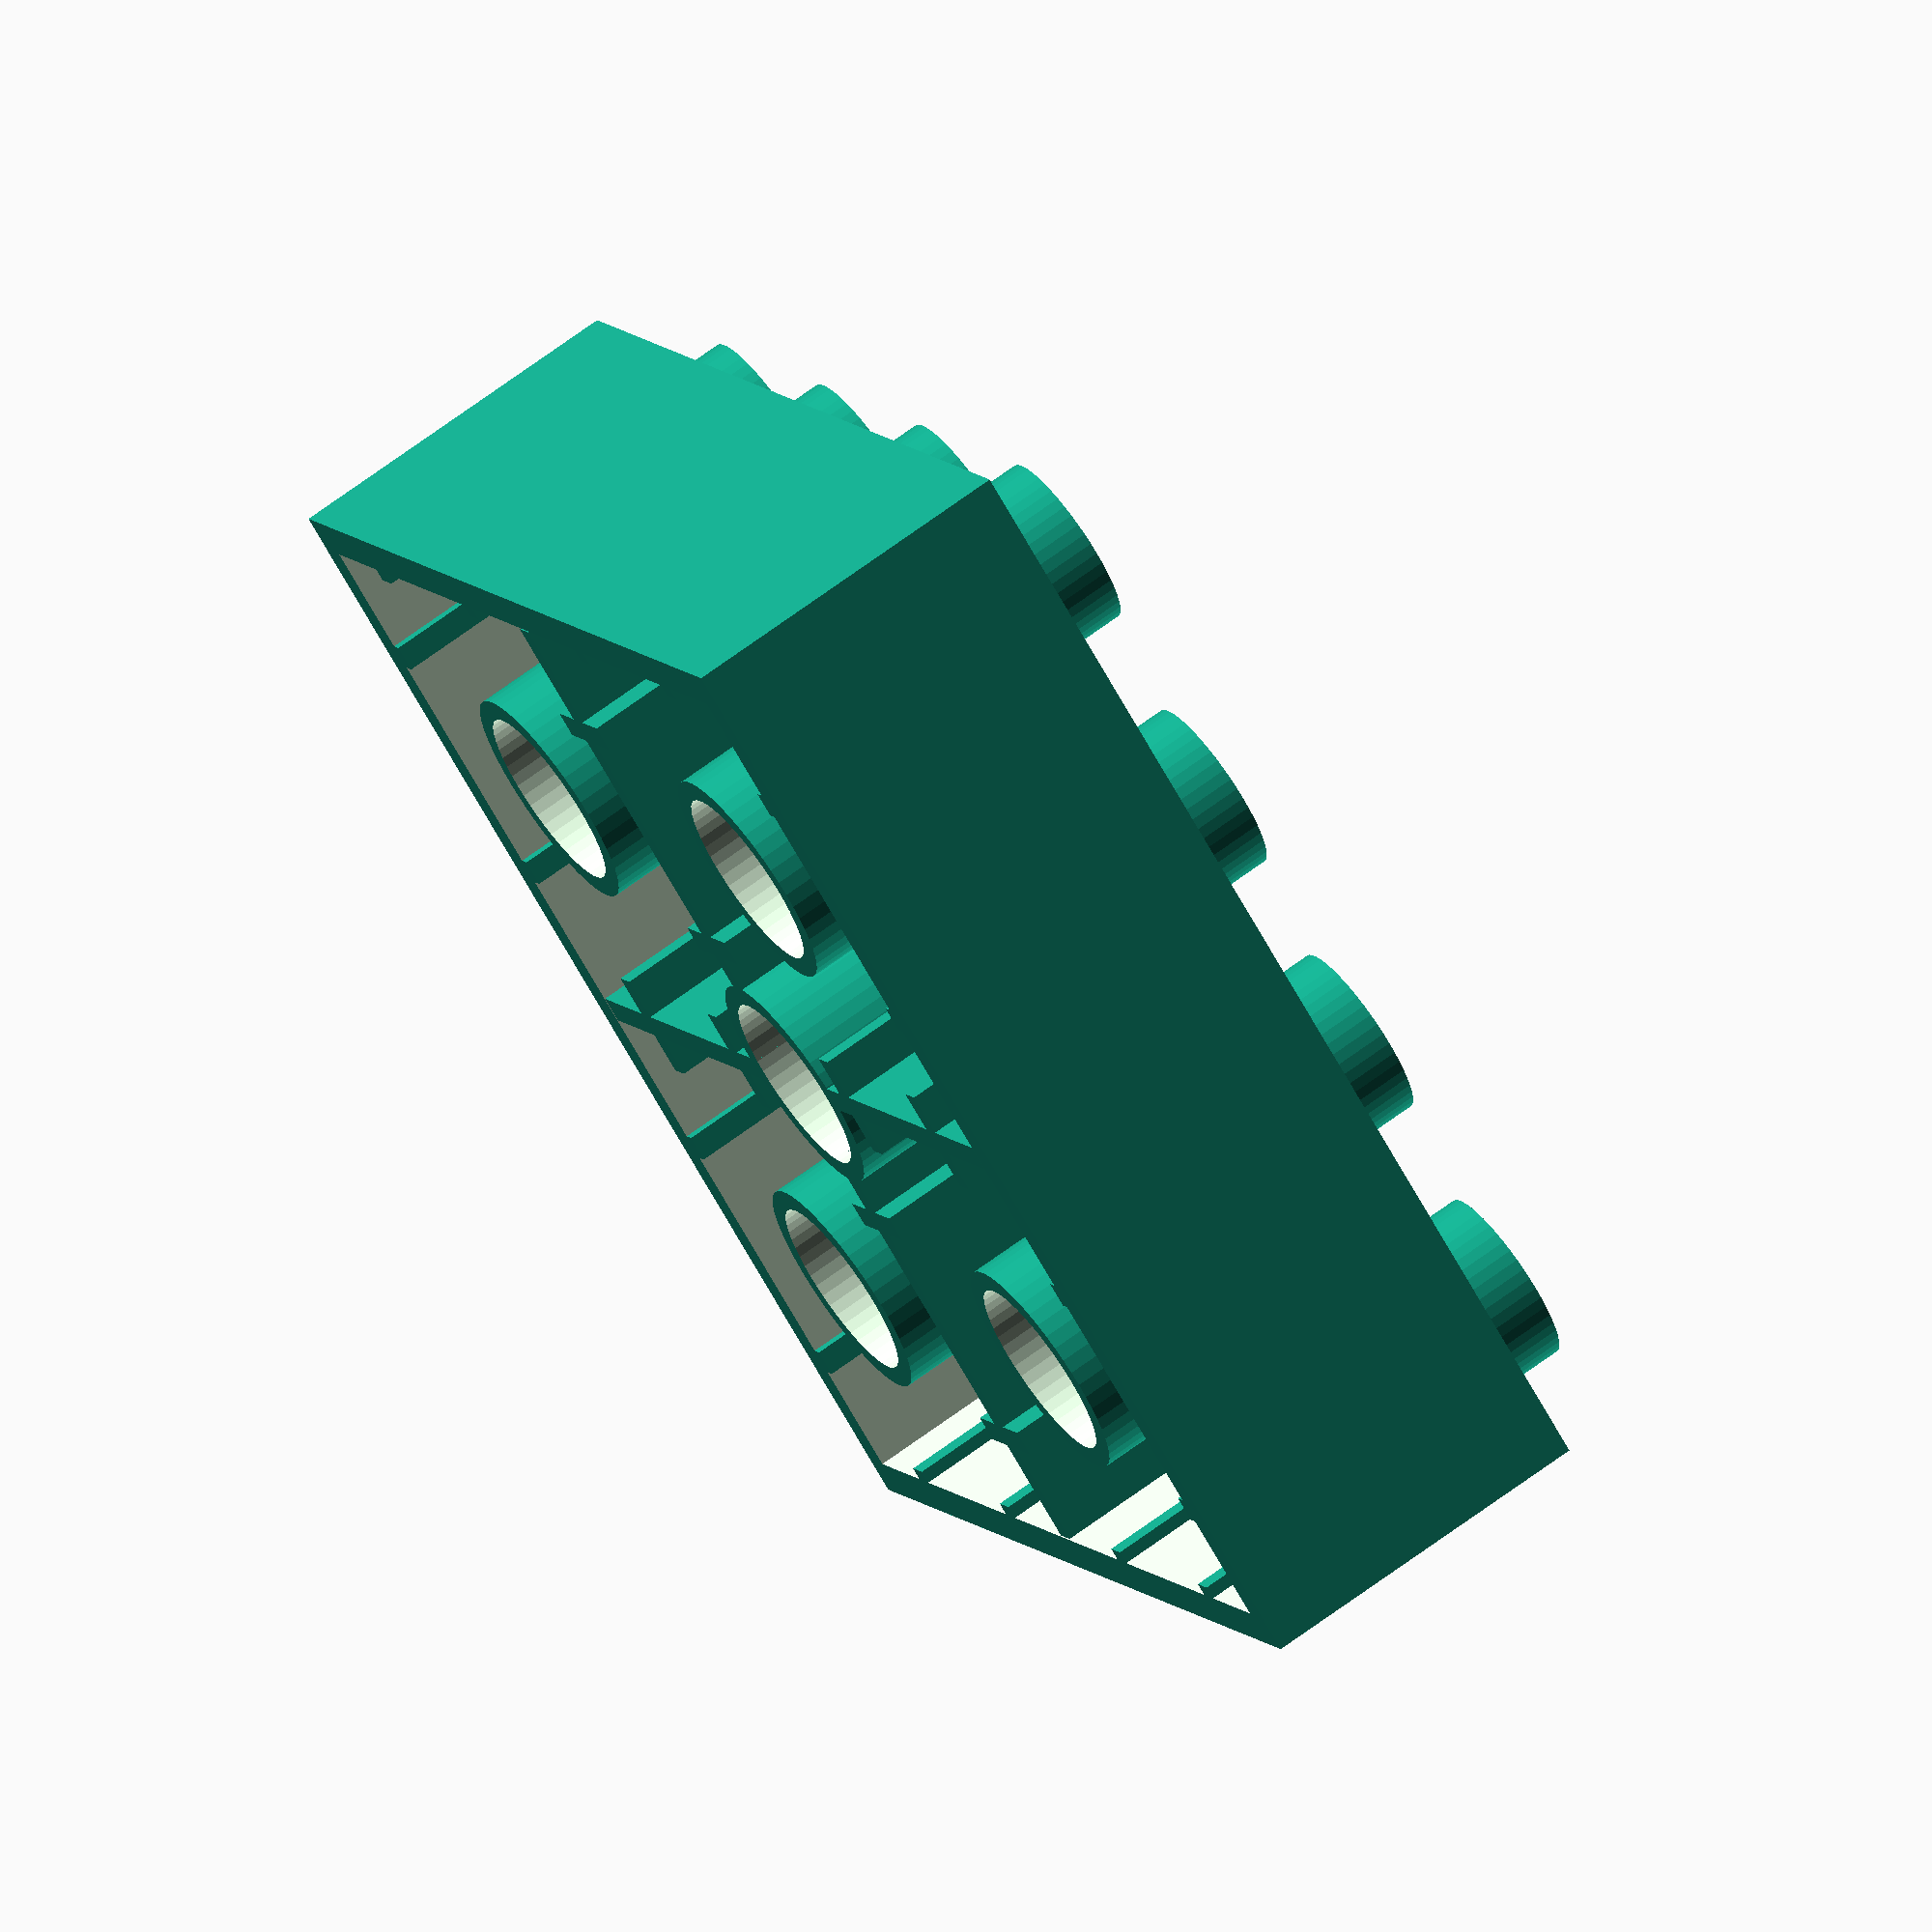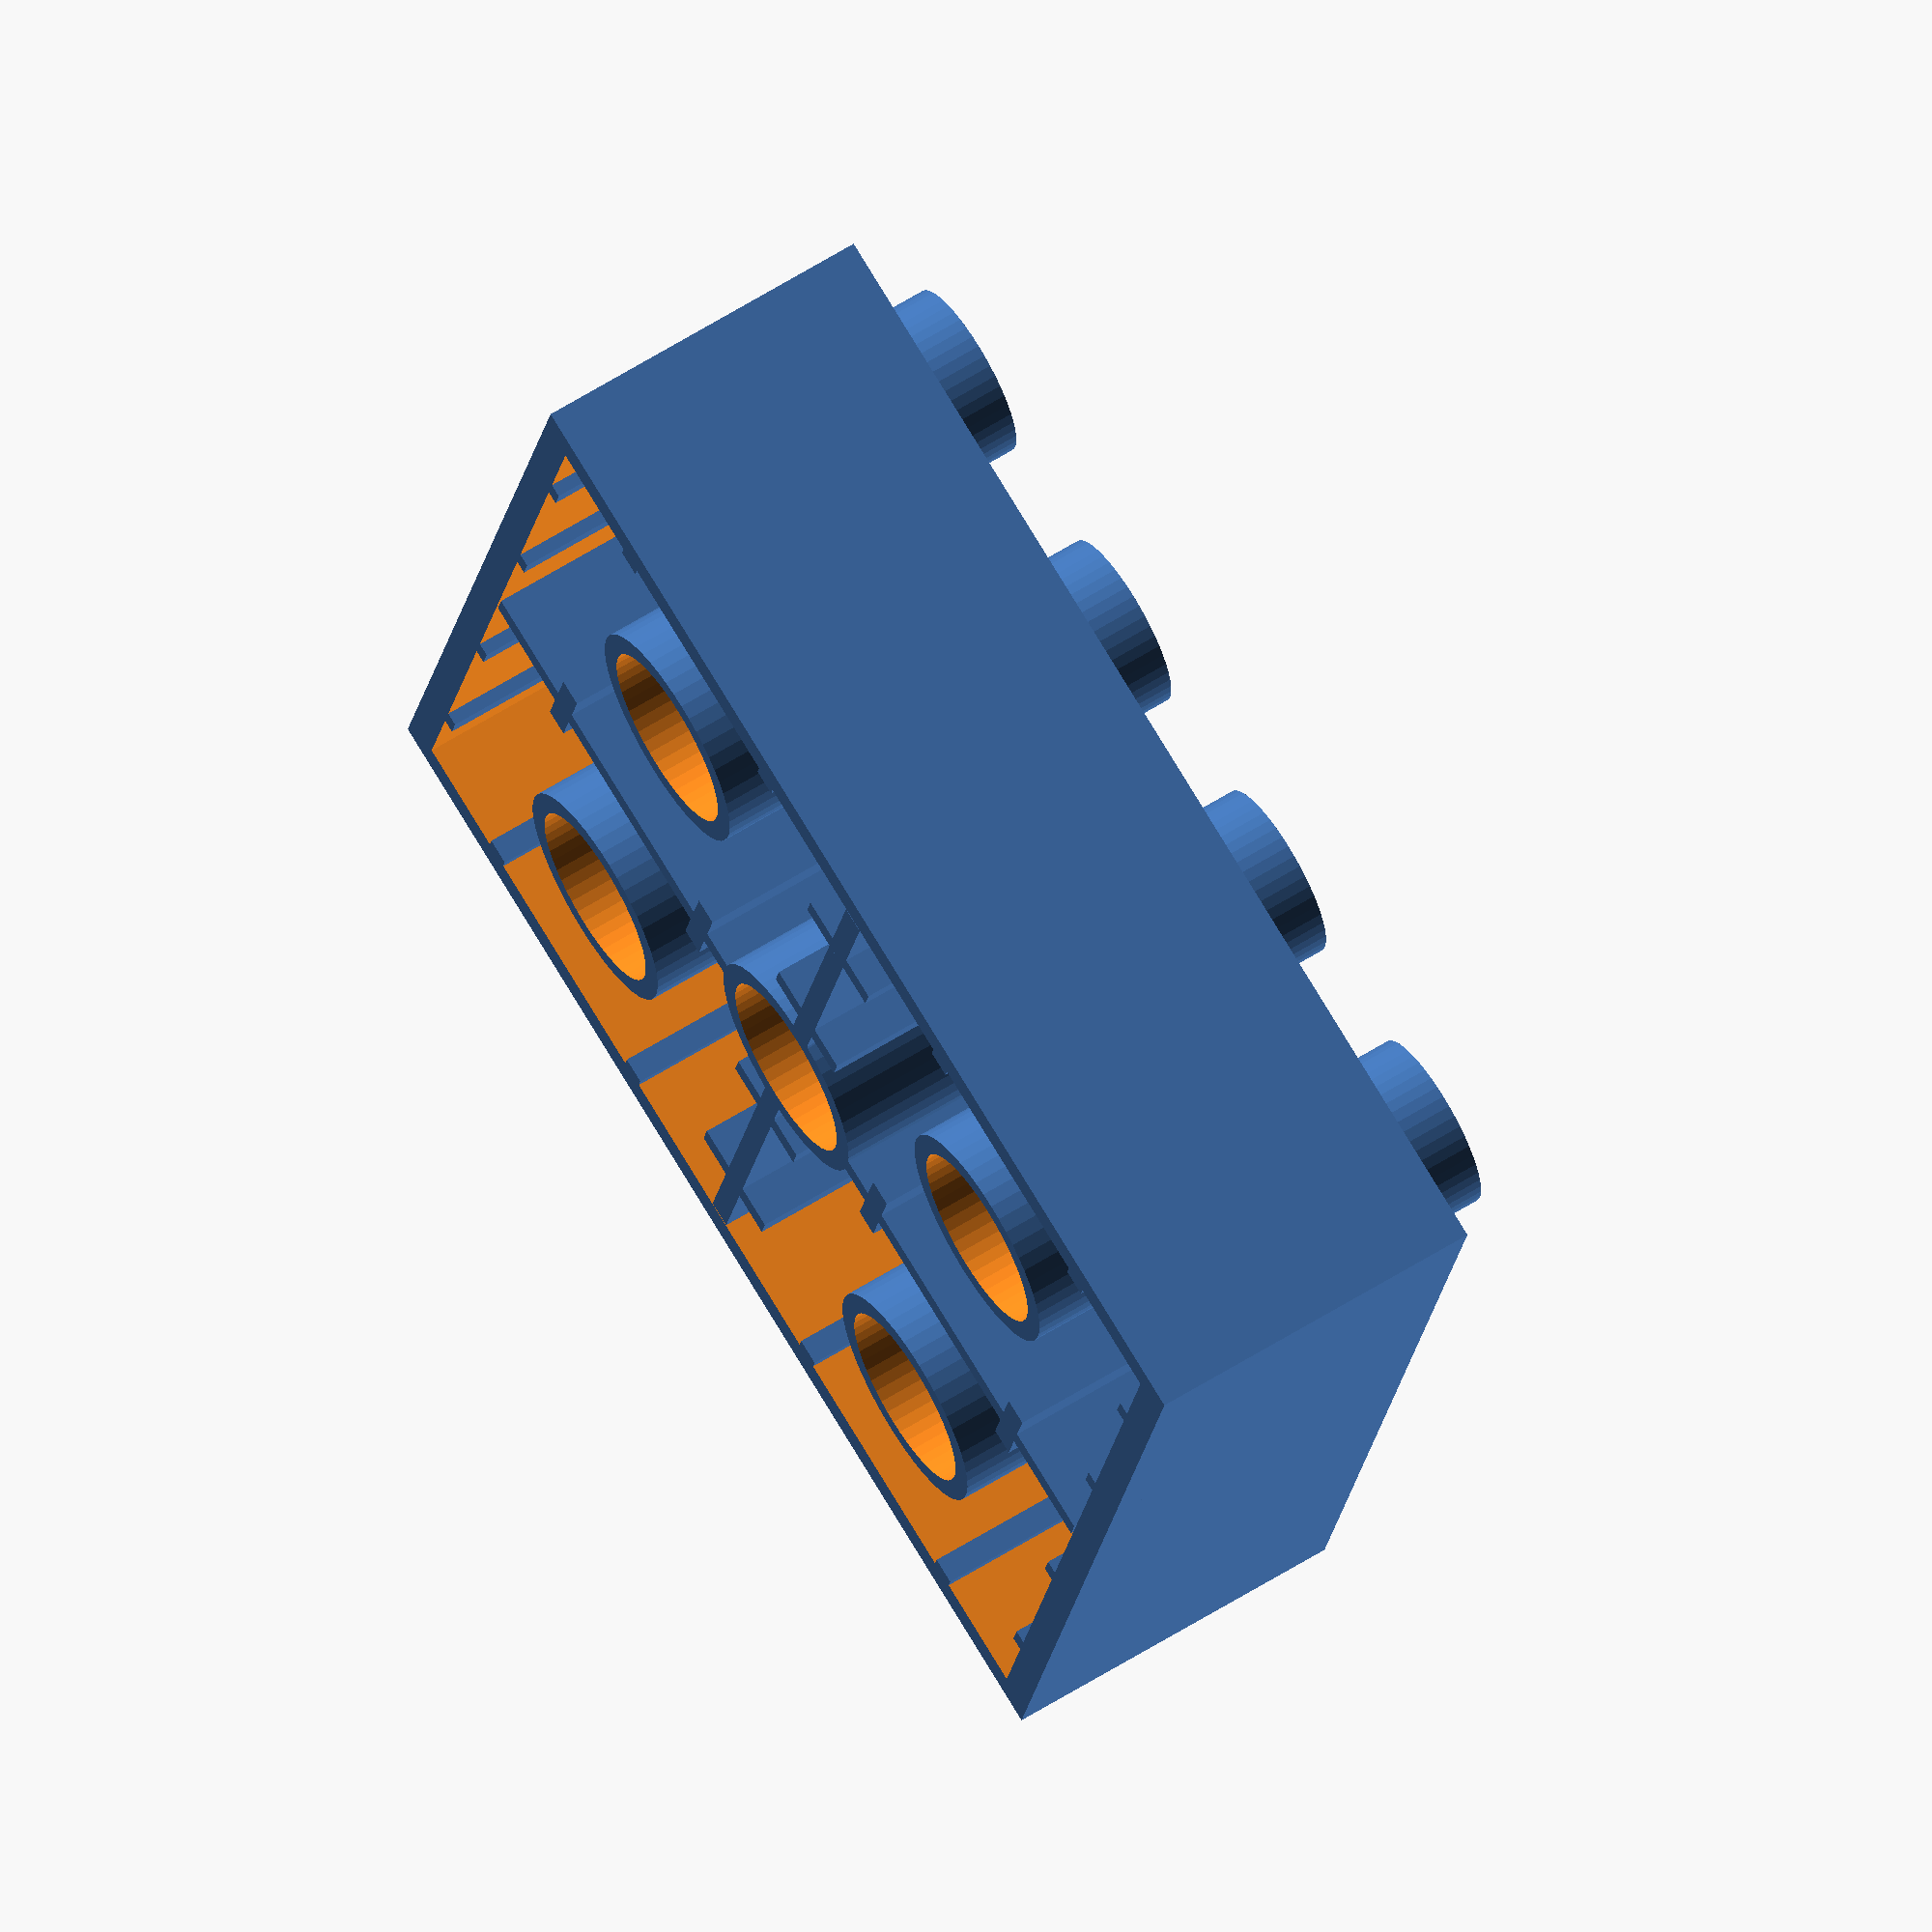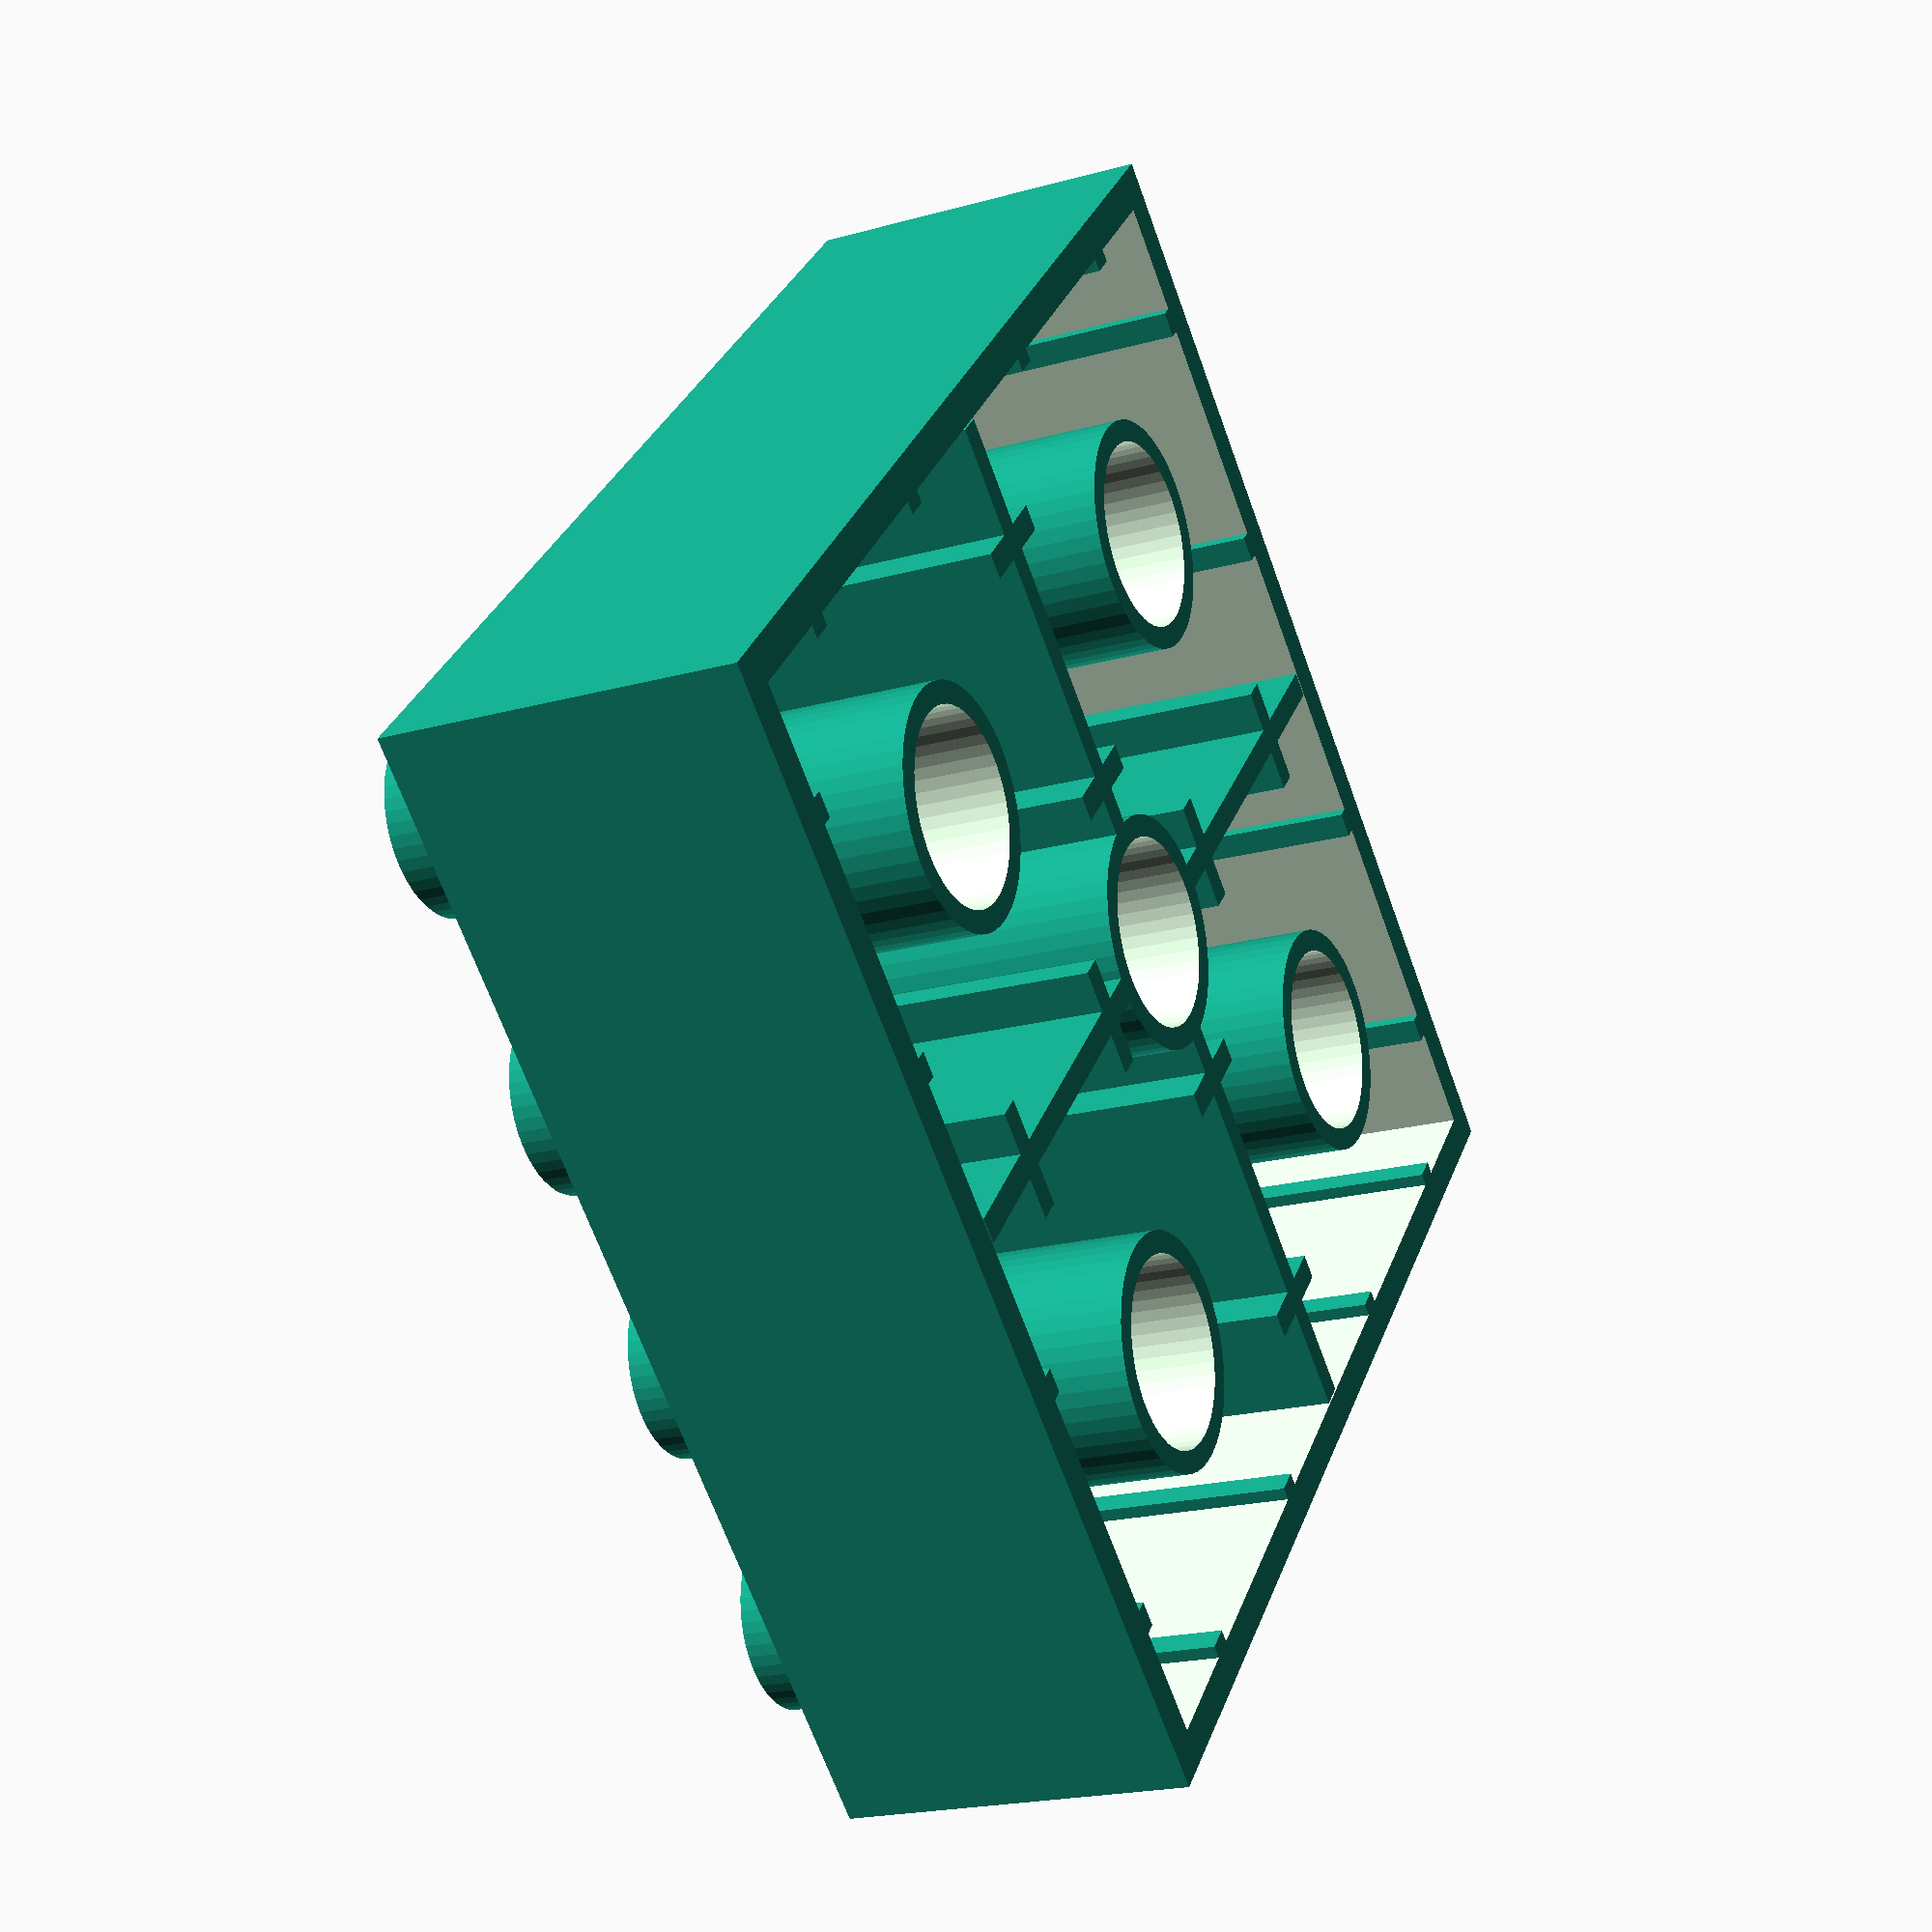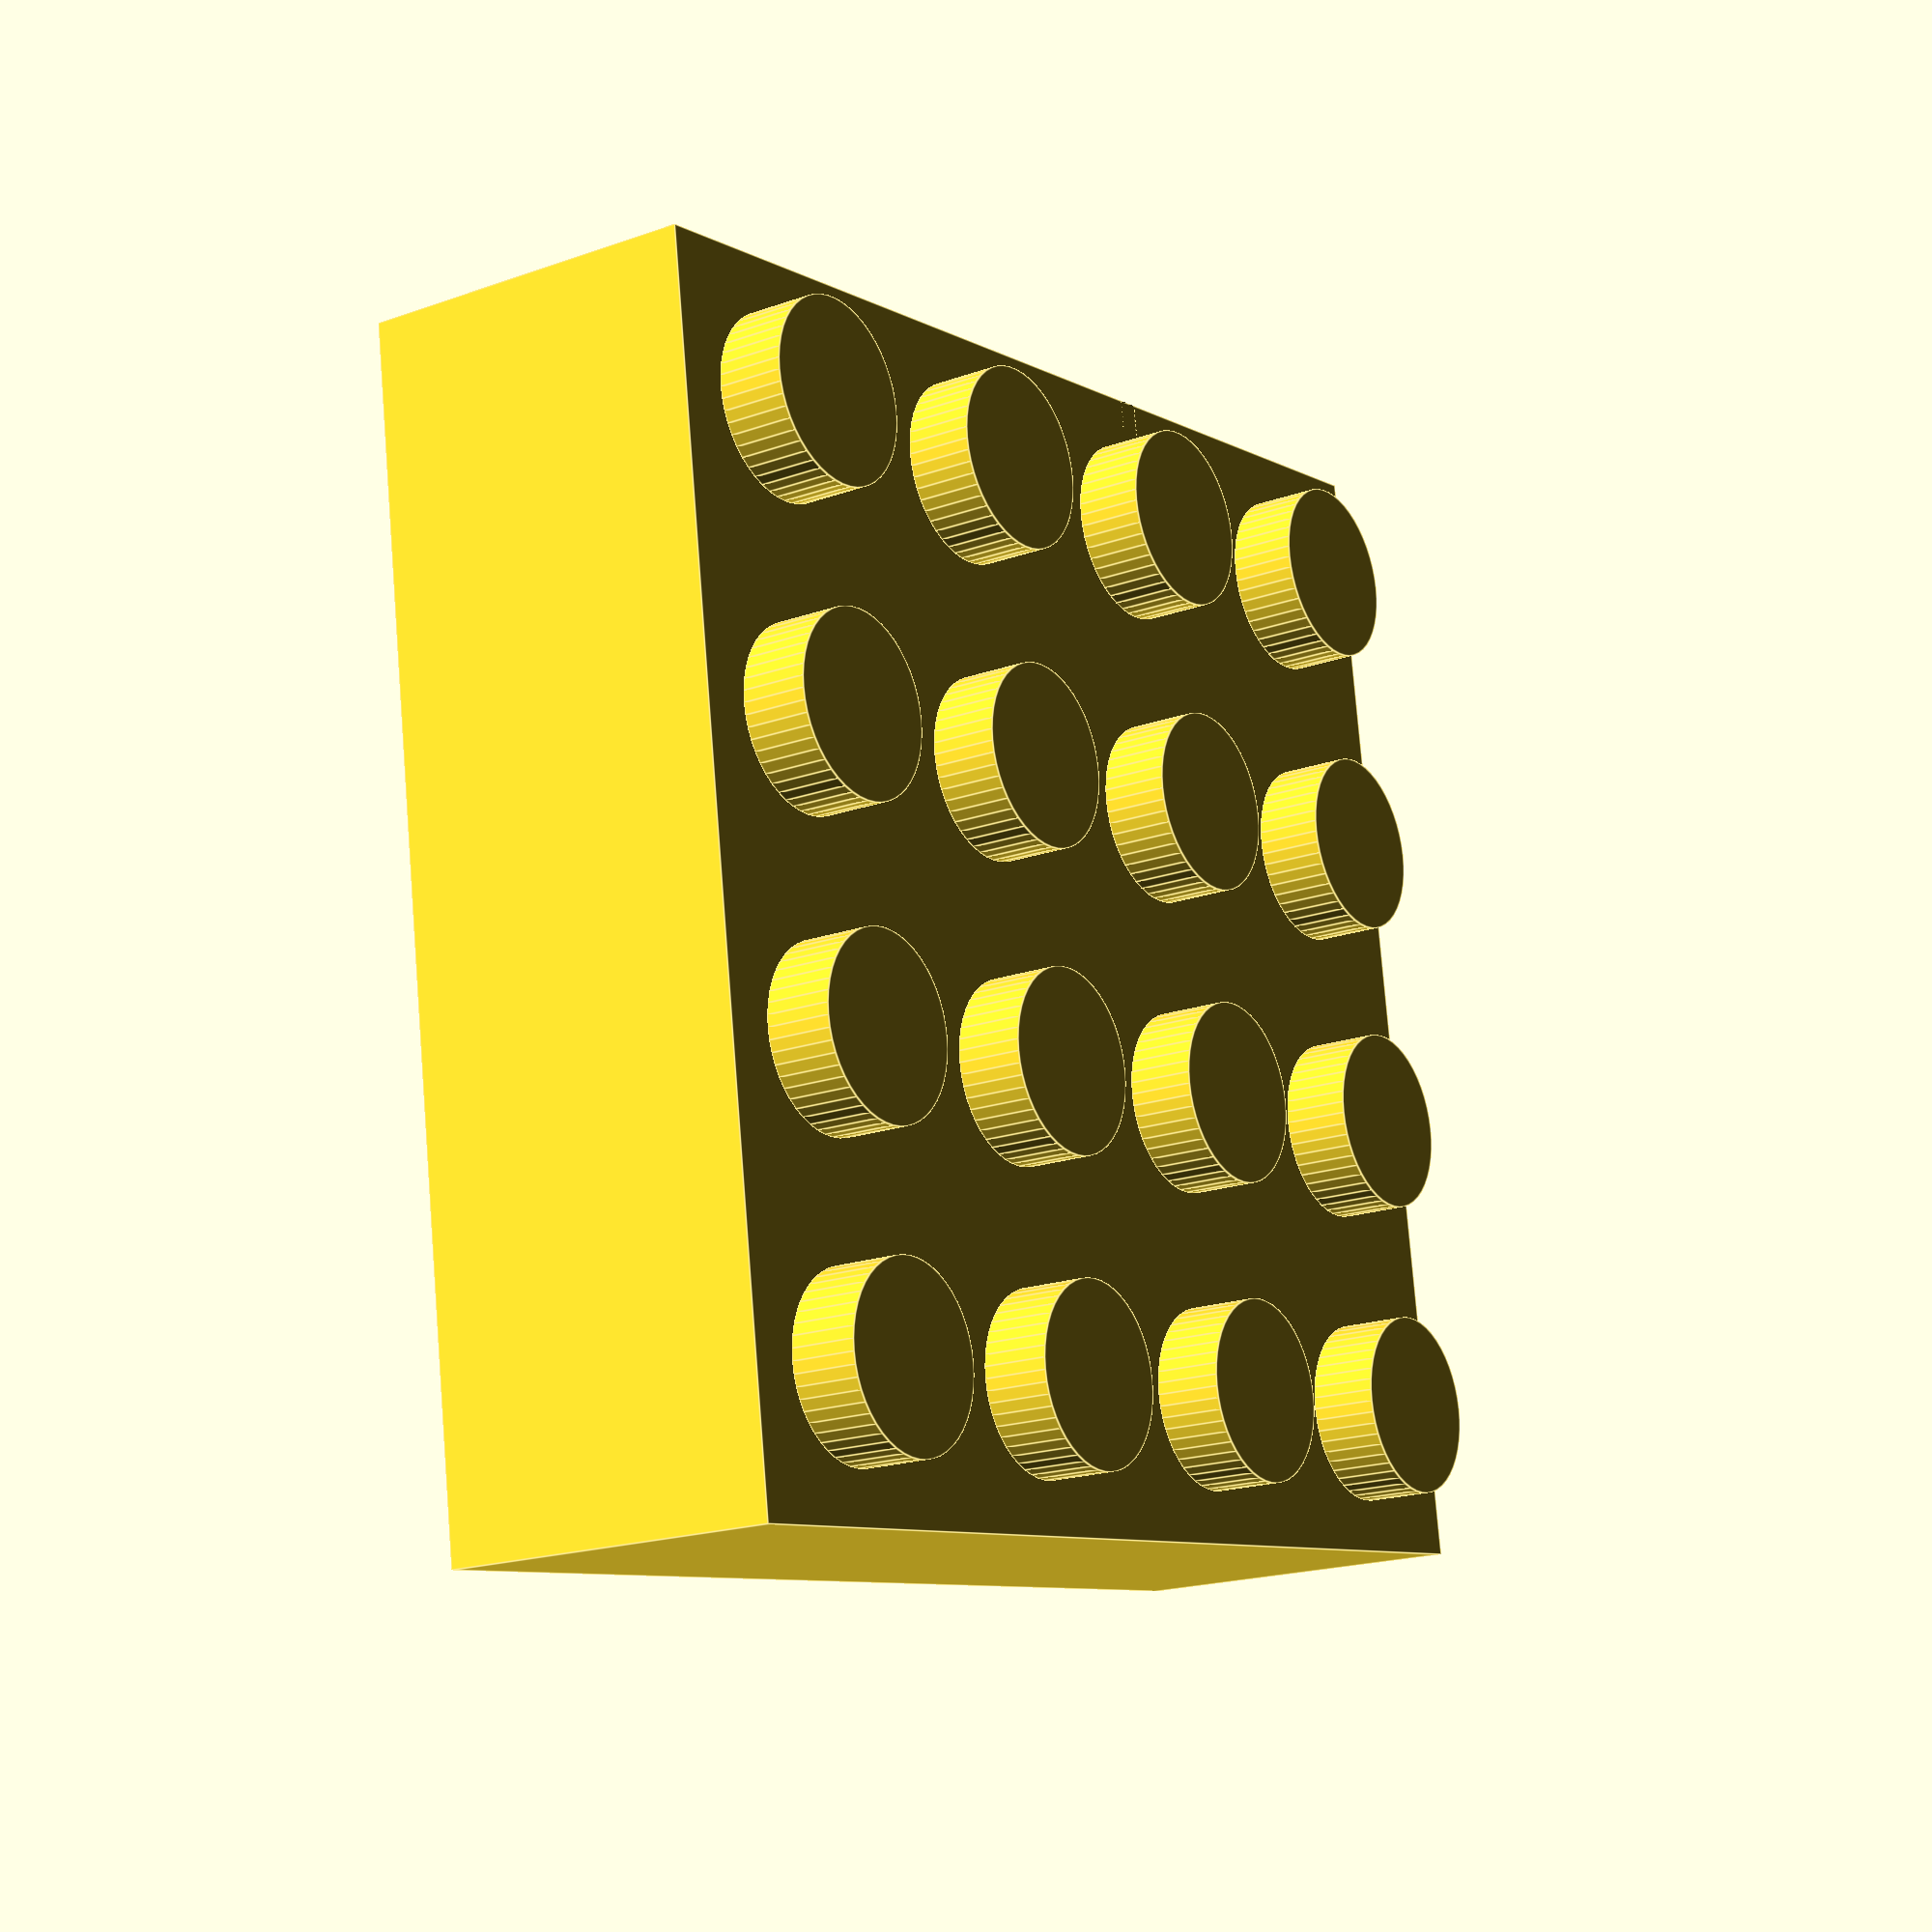
<openscad>
/* LEGO Text Bricks
   by Lyl3

Create LEGO compatible bricks with text engraved on the sides

This code is published at:
https://www.thingiverse.com/thing:3867358
licensed under the Creative Commons - Attribution - Share Alike license (CC BY-SA 3.0)

V0.1 - working code
V0.2 - corrected brick dimensions to have 0.1 mm play on each side
       corrected stud height to be 1.8 mm instead of 1.6 mm
       corrected roof thickness to be 1.0 mm instead of 1.6 mm
V0.3 - cleaned the code
V0.4 - adjusted wall thickness from 1.6 mm to 1.4 mm
       fixed math for stud positions
       fixed math for play so that it's split between sides instead of on just one side
V0.5 - added tolerance parameter
V0.6 - corrected position of text to account for play and tolerance
V0.7 - set sane ranges for all parameters
V1.0 - adjusted diameter of under-stud from 6.51 to 6.41
       adjusted width of walls from 1.4 mm to 1.5 mm
       ready for release
V1.1 - changed boolean parameters to yes/no parameters to make them Thingiverse Customizer-friendly
V1.2 - allowed $fn to be adjusted from previous hard-coded value of 100
V1.3 - allow text Z shift to be negative 
V1.4 - added parameter for spacing between letters
V1.5 - moved studs down 0.00001 mm so that the brick and studs are a single mesh
V1.6 - bug fix: parameter for spacing between letters now applied to text on back,left and right sides
     - allowed LEGO dimensions to be overridden
V1.7 - modified font selection method to work around bug that Thingiverse customizer recently introduced
         that prevents direct selection of fonts with a style specified
       added capability to select any font
V1.8 - added capability to have raised text instead of embossed text

*/

/*
   Set default brick to be #2456 6x2 
*/
/* [Brick Parameters] */

// Brick length (specified in number of studs).
brickLength = 4; // [1:1:48] (recomend even number)

// Brick width (specified in number of studs).
brickWidth = 4;  // [1:1:48] (recomend even number, and recomend width <= length)

// Brick height (specified in LEGO height units: 3 is normal brick height, 1 is plate height).
brickHeight = 3; // [1:1:18]

// Studs on top of the brick?
withStuds = "yes"; // [yes,no]
createStuds = (withStuds=="yes") ? true : false;

// Under-studs on underneath of skinny bricks? Skinny bricks that are only one unit wide have smaller solid cylinders (under-studs) underneath instead of the usual hollow cylinders. These have a tiny footprint and may not stick to the build-plate, so you may want to avoid printing them.
withUnderStuds = "no"; // [yes,no]
createUnderStuds = (withUnderStuds=="yes") ? true : false;


/* [Text Parameters] */

// Raised text instead of embossed text?
raisedText = "yes"; // [yes,no]
textRaised = (raisedText=="yes") ? true : false;

frontText = "";
frontTextScale = 1.0; // [0:0.01:1]

backText = "";
backTextScale = 1.0; // [0:0.01:1]

leftText = ""; 
leftTextScale = 1.0; // [0:0.01:1]

rightText = ""; 
rightTextScale = 1.0; // [0:0.01:1]

/* [Advanced parameters] */

// Tolerance to account for 3D printing inaccuracies (mm). This decreases the sizes of all vertical surfaces (brick walls, studs, under-tubes, and under-studs) to provide a better fit. It is equivalent to a negative horizontal expansion setting in the Cura slicer. You might want to decrease this for bricks that are only 1 unit wide without under-studs as they will be naturally looser fitting than other bricks. The best setting is printer/filament dependent so I've set the default for my printer on the assumption that it's average. 
tolerance = 0.05; // [0:0.01:0.1]

// Some suitable fonts
//fontName = "Arial Black:style=Regular";    // Not available on Thingiverse customizer
//fontName = "Biryani:style=Black";          // Has short numbers
//fontName = "Heebo:style=Black";            // Has tight kerning
//fontName = "Maven Pro:style=Black";        // Has tight spacing on "g"
//fontName = "Nunito Sans:style=Black";      // Has tight kerning
//fontName = "Orbitron:style=Black";         // Has blocky letters
//fontName = "Palanquin Dark:style=Bold";    // Has descended numbers
//fontName = "Raleway:style=Black";          // Has descended numbers
//fontName = "Roboto:style=Black";           // No issues
//fontName = "Yantramanav:style=Black";      // No issues


// Choose from a small selection of similar fonts that should work well in this application (NOTE: Arial is not available on Thingiverse).
fontName = 9; // [2:Biryani Black, 3:Heebo Black, 4:Maven Pro Black, 5:Nunito Sans Black, 6:Orbitron Black, 7:Palanquin Dark Bold, 8:Raleway Black, 9:Roboto Black, 10:Yantramanav Black, 0:other, 1:Arial Black]

// If "other" is selected above, you can specify any font available from the Google fonts repository . See https://fonts.google.com/ for available fonts. For example, specify "Overpass Mono:style=Bold" to allow entering some special symbols like heart, club, etc.
otherFont = "Overpass Mono";

// The base size of the text on all sides (can be scaled down in the text parameters section).
textSize = 5.5; // [1:0.1:10]

// Spacing between letters. (ratio: 1 is normal spacing of the font) It's better to have this a little higher for this application.
letterSpacing = 1.05;  // [0.9:0.01:2.0]

// How much to shift the text in the Z dimension (mm).
textZShift = 2.0;         // [-5:0.1:8]

// The depth of the text (mm). You should probably decrease this from the default of 0.8 if you plan on scaling the model up in your slicer.
textDepth = 0.8;  // [0.2:0.01:1.0]

// Resolution of circles. 50 fragments is more than enough for such a small cylinders unless the model will be later scaled up
numberFragments = 50;                 // [6:1:100] 
$fn = numberFragments;

/* [Advanced parameters: Override LEGO dimensions] */

// X and Y dimension of one brick unit (mm)
UNIT_LENGTH = 8; // [0.8:0.01:80]

// plate height (a standard brick is 3 times this height) (mm)
PLATE_HEIGHT = 3.2; // [0.32:0.01:32]

// thickness of brick roof (mm)
ROOF_THICKNESS = 1; // [0.1:0.01:10]

// LEGO 0.0485in = 1.23mm
// thickness of brick outer wall as in the original 1.5 mm wall without nubs (mm)
WALL_THICKNESS = 1.1; // [0.15:0.01:15]

// LEGO 0.192in = 4.877mm
// real 4.9mm -> print out 4.75mm (kind of loos)
// diameter of the studs (solid cylinders) on top of a brick (mm)
STUD_DIAMETER = 5.0; // [0.48:0.01:48]

// height of the studs (solid cylinders) on top of a brick (mm)
STUD_HEIGHT = 1.8; // [0.18:0.01:18]

// LEGO 0.254in = 6.45mm 
// real 6.45mm -> print out 6.65mm 
// outer diameter of the under-tubes (hollow cylinders) on the underside of bricks with length > 1 and width > 1 (mm)
UNDERTUBE_OUTER_DIAMETER = 6.40; // [0.64:0.01:64.1]

// LEGO 0.191in = 4.85mm
// real 5.2mm -> print out 4.85mm (good)
// inner diameter of the under-tubes (hollow cylinders) on the underside of bricks with length > 1 and width > 1 (mm)
UNDERTUBE_INNER_DIAMETER = 5.0; // [0.48:0.01:48]

// diameter of the under-studs (solid cylinders) on the underside of bricks with length = 1 or width = 1 (mm)
UNDERSTUD_DIAMETER = 1.6; // [0.16:0.01:16]

UNDER_STUD_THICKNESS = 0.7; //

UNDER_STUD_CLEARENCE = 2.2; // only useful for Nx2x3 blocks

// the necessary play between bricks so that they fit together
PLAY = 0.2; // [0.02:0.01:2]

/* [Hidden] */
fudge = 0.01;               // Amount to expand some dimensions to ensure manifold model

// This convoluted way of selecting the font from an array was a requirement introduced by a change
// on the Thingiverse customizer that broke the ability to directly select fonts with a style specified.
// This issue was first noticed 2010-02-26 and probably happened within the two months prior to that date.
fontNames = ["other", "Arial Black:style=Regular", "Biryani:style=Black", "Heebo:style=Black", "Maven Pro:style=Black", "Nunito Sans:style=Black", "Orbitron:style=Black", "Palanquin Dark:style=Bold", "Raleway:style=Black", "Roboto:style=Black", "Yantramanav:style=Black"];

selectedFont = (fontName==0) ? otherFont : fontNames[fontName];

textBack = textRaised ? 0 : textDepth;

if(textRaised) {
  union() {
    translate([-brickLength/2*UNIT_LENGTH, -brickWidth/2*UNIT_LENGTH, 0])
      brick (brickLength, brickWidth, brickHeight);
    makeText();
  }
} else {
  difference() {
    translate([-brickLength/2*UNIT_LENGTH, -brickWidth/2*UNIT_LENGTH, 0])
      brick (brickLength, brickWidth, brickHeight);
    makeText();
  }
}

/*
   Module to make a simple rectangular LEGO compatible brick
   Makes a #3001 4x2 brick by default
*/
module brick(length=4, width=2, height=3) {

  // The brick
  translate([PLAY/2+tolerance, PLAY/2+tolerance, 0])
    difference() {
      cube([length*UNIT_LENGTH-PLAY-2*tolerance, width*UNIT_LENGTH-PLAY-2*tolerance, height*PLATE_HEIGHT]);
      translate([WALL_THICKNESS-2*tolerance, WALL_THICKNESS-2*tolerance, -ROOF_THICKNESS])
        cube([length*UNIT_LENGTH-2*WALL_THICKNESS-PLAY+2*tolerance, width*UNIT_LENGTH-2*WALL_THICKNESS-PLAY+2*tolerance, height*PLATE_HEIGHT]);
    }

  // The studs
  if(createStuds) {
    translate([0,0, height*PLATE_HEIGHT-0.00001])
      for (y = [0:width-1]) {
        for (x = [0:length-1]) {
          translate([(x+0.5)*UNIT_LENGTH, (y+0.5)*UNIT_LENGTH, 0])
            cylinder(h=STUD_HEIGHT, d=STUD_DIAMETER-2*tolerance);
        }
      }
  }

  if (length >= 2 && width == 2) {
    // The under-tubes (hollow cylinders)
    for (y = [1:width-1]) {
      for (x = [1:length-1]) {
        difference() {
		  translate([x*UNIT_LENGTH, y*UNIT_LENGTH, 0])
			cylinder(h=height*PLATE_HEIGHT-ROOF_THICKNESS+fudge, d = UNDERTUBE_OUTER_DIAMETER-2*tolerance);
		  translate([x*UNIT_LENGTH, y*UNIT_LENGTH, -fudge])
			cylinder(h=height*PLATE_HEIGHT-ROOF_THICKNESS+fudge, d = UNDERTUBE_INNER_DIAMETER+2*tolerance);				
		}
	  }
	}
    // adding under studs
    UNDER_STUD_HEIGHT = height*PLATE_HEIGHT - UNDER_STUD_CLEARENCE;
    if (width == 2) {
      for (x = [2:2:length - 2]) {
        difference() {
          translate([x*UNIT_LENGTH, 1*UNIT_LENGTH, UNDER_STUD_HEIGHT/2 + UNDER_STUD_CLEARENCE])
            cube([UNDER_STUD_THICKNESS,UNIT_LENGTH*1.8,UNDER_STUD_HEIGHT], center=true);
          translate([x*UNIT_LENGTH, 1*UNIT_LENGTH, 0])
            cylinder(h=height*PLATE_HEIGHT-ROOF_THICKNESS+fudge, d = UNDERTUBE_OUTER_DIAMETER-2*tolerance);
        }
      }
    }
  } else if (length > 2 && width > 2) {
    // The under-tubes (hollow cylinders)
    for (y = [1:width-1]) {
      for (x = [(y-1)%2 +1:2:length - 1]) {
        difference() {
          translate([x*UNIT_LENGTH, y*UNIT_LENGTH, 0])
            cylinder(h=height*PLATE_HEIGHT-ROOF_THICKNESS+fudge, d = UNDERTUBE_OUTER_DIAMETER-2*tolerance);
          translate([x*UNIT_LENGTH, y*UNIT_LENGTH, -fudge])
            cylinder(h=height*PLATE_HEIGHT-ROOF_THICKNESS+fudge, d = UNDERTUBE_INNER_DIAMETER+2*tolerance);				
        }
      }
  	}
    // adding under studs
    UNDER_STUD_HEIGHT = height*PLATE_HEIGHT;
    UNDER_STUD_TIP_SIZE = 3; // real 3mm -> print out 3.2mm (way over tight with outerDia=6.45mm)
    UNDER_STUD_TIP_POS = 3.5; // 3.5mm 
    if (width >= 2) {
        // translate([PLAY/2+tolerance, PLAY/2+tolerance, 0])
        //   cube([length*UNIT_LENGTH-PLAY-2*tolerance, width*UNIT_LENGTH-PLAY-2*tolerance, height*PLATE_HEIGHT]);
      intersection() {
        {
        translate([PLAY/2+tolerance, PLAY/2+tolerance, 0])
          cube([length*UNIT_LENGTH-PLAY-2*tolerance, width*UNIT_LENGTH-PLAY-2*tolerance, height*PLATE_HEIGHT]);
        }
        union() {
          difference() {
            for (x = [0:2:length]) {
              for (y = [1:2:width-1]) {
                translate([x*UNIT_LENGTH, y*UNIT_LENGTH, UNDER_STUD_HEIGHT/2]) {
                  cube([UNDER_STUD_THICKNESS,UNIT_LENGTH*1.7,UNDER_STUD_HEIGHT], center=true);
                  translate([0,UNDER_STUD_TIP_POS,0])
                    cube([UNDER_STUD_TIP_SIZE, UNDER_STUD_THICKNESS, UNDER_STUD_HEIGHT], center=true);
                  translate([0,-UNDER_STUD_TIP_POS,0])
                    cube([UNDER_STUD_TIP_SIZE, UNDER_STUD_THICKNESS, UNDER_STUD_HEIGHT], center=true);
                }
              }
            }
            for (y = [1:width-1]) {
              for (x = [(y-1)%2 +1:2:length - 1]) {
                  translate([x*UNIT_LENGTH, y*UNIT_LENGTH, -fudge])
                    cylinder(h=height*PLATE_HEIGHT, d = UNDERTUBE_OUTER_DIAMETER-2*tolerance);
              }
            }
          }
          difference() {
            for (x = [1:2:length]) {
              for (y = [0:2:width+1]) {
                translate([x*UNIT_LENGTH, y*UNIT_LENGTH, UNDER_STUD_HEIGHT/2]) {
                  cube([UNIT_LENGTH*1.7,UNDER_STUD_THICKNESS,UNDER_STUD_HEIGHT], center=true);
                  translate([UNDER_STUD_TIP_POS,0,0])
                    cube([UNDER_STUD_THICKNESS, UNDER_STUD_TIP_SIZE, UNDER_STUD_HEIGHT], center=true);
                  translate([-UNDER_STUD_TIP_POS,0,0])
                    cube([UNDER_STUD_THICKNESS, UNDER_STUD_TIP_SIZE, UNDER_STUD_HEIGHT], center=true);
                }
              }
            }
            for (y = [1:width-1]) {
              for (x = [(y-1)%2 +1:2:length - 1]) {
                  translate([x*UNIT_LENGTH, y*UNIT_LENGTH, -fudge])
                    cylinder(h=height*PLATE_HEIGHT, d = UNDERTUBE_OUTER_DIAMETER-2*tolerance);
              }
            }
          }
        }
      } 
    }    
  }


  // The under-studs (smaller solid cylinders) along the length
  if (width == 1 && length > 1 && createUnderStuds) {	
	for (x = [1:length-1]) {
	  translate([x*UNIT_LENGTH, 0.5*UNIT_LENGTH, 0])
	    cylinder(h=height*PLATE_HEIGHT-WALL_THICKNESS, d=UNDERSTUD_DIAMETER-2*tolerance);
	}
  }

  // The under-studs (smaller solid cylinders) along the width
  if (length == 1 && width > 1 && createUnderStuds) {	
	for (y = [1:width-1]) {
	  translate([0.5*UNIT_LENGTH, y*UNIT_LENGTH, 0])
		cylinder(h=height*PLATE_HEIGHT-WALL_THICKNESS, d=UNDERSTUD_DIAMETER-2*tolerance);
	}
  }

}

module makeText () {
  translate([0, -brickWidth/2*UNIT_LENGTH+textBack+PLAY/2+tolerance, textZShift]) rotate([90, 0, 0])
    linear_extrude(textDepth+fudge) text(frontText, font=selectedFont, size=textSize*frontTextScale, halign="center", spacing=letterSpacing);
  translate([0, brickWidth/2*UNIT_LENGTH-textBack-PLAY/2-tolerance, textZShift]) rotate([90, 0, 180])
    linear_extrude(textDepth+fudge) text(backText, font=selectedFont, size=textSize*backTextScale, halign="center", spacing=letterSpacing);
  translate([-brickLength/2*UNIT_LENGTH+textBack+PLAY/2+tolerance, 0, textZShift]) rotate([90, 0, 270])
    linear_extrude(textDepth+fudge) text(leftText, font=selectedFont, size=textSize*leftTextScale, halign="center", spacing=letterSpacing);
  translate([brickLength/2*UNIT_LENGTH-textBack-PLAY/2-tolerance, 0, textZShift]) rotate([90, 0, 90])
    linear_extrude(textDepth+fudge) text(rightText, font=selectedFont, size=textSize*rightTextScale, halign="center", spacing=letterSpacing);
}
	
</openscad>
<views>
elev=290.4 azim=235.9 roll=233.7 proj=o view=solid
elev=296.7 azim=256.9 roll=237.8 proj=o view=wireframe
elev=20.2 azim=137.7 roll=117.1 proj=p view=solid
elev=198.2 azim=172.0 roll=234.9 proj=p view=edges
</views>
